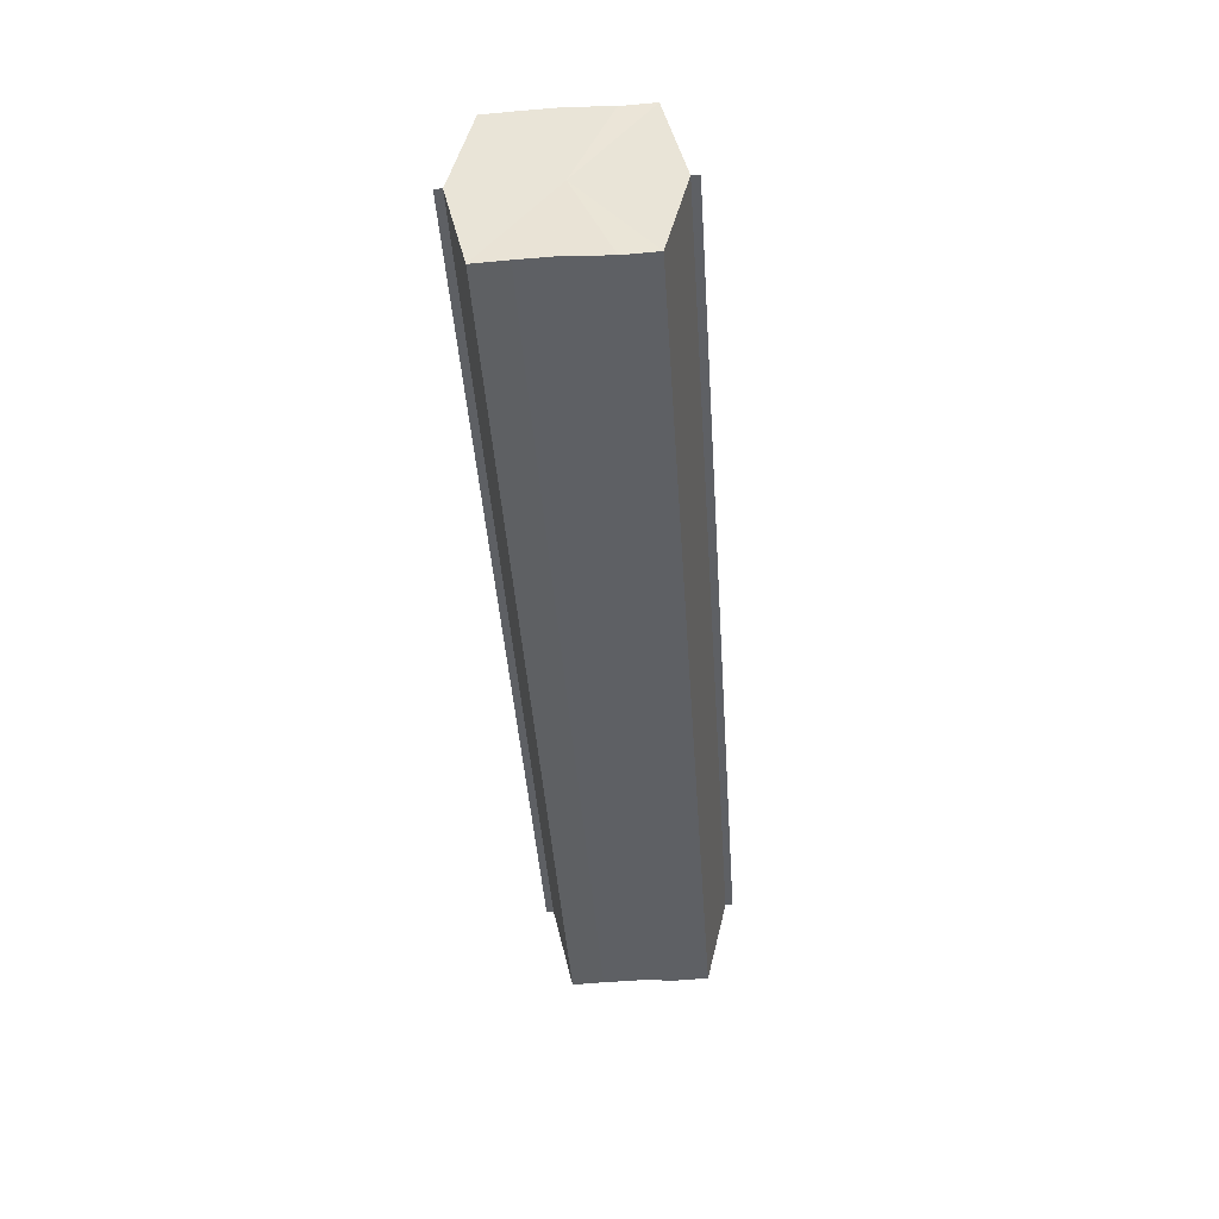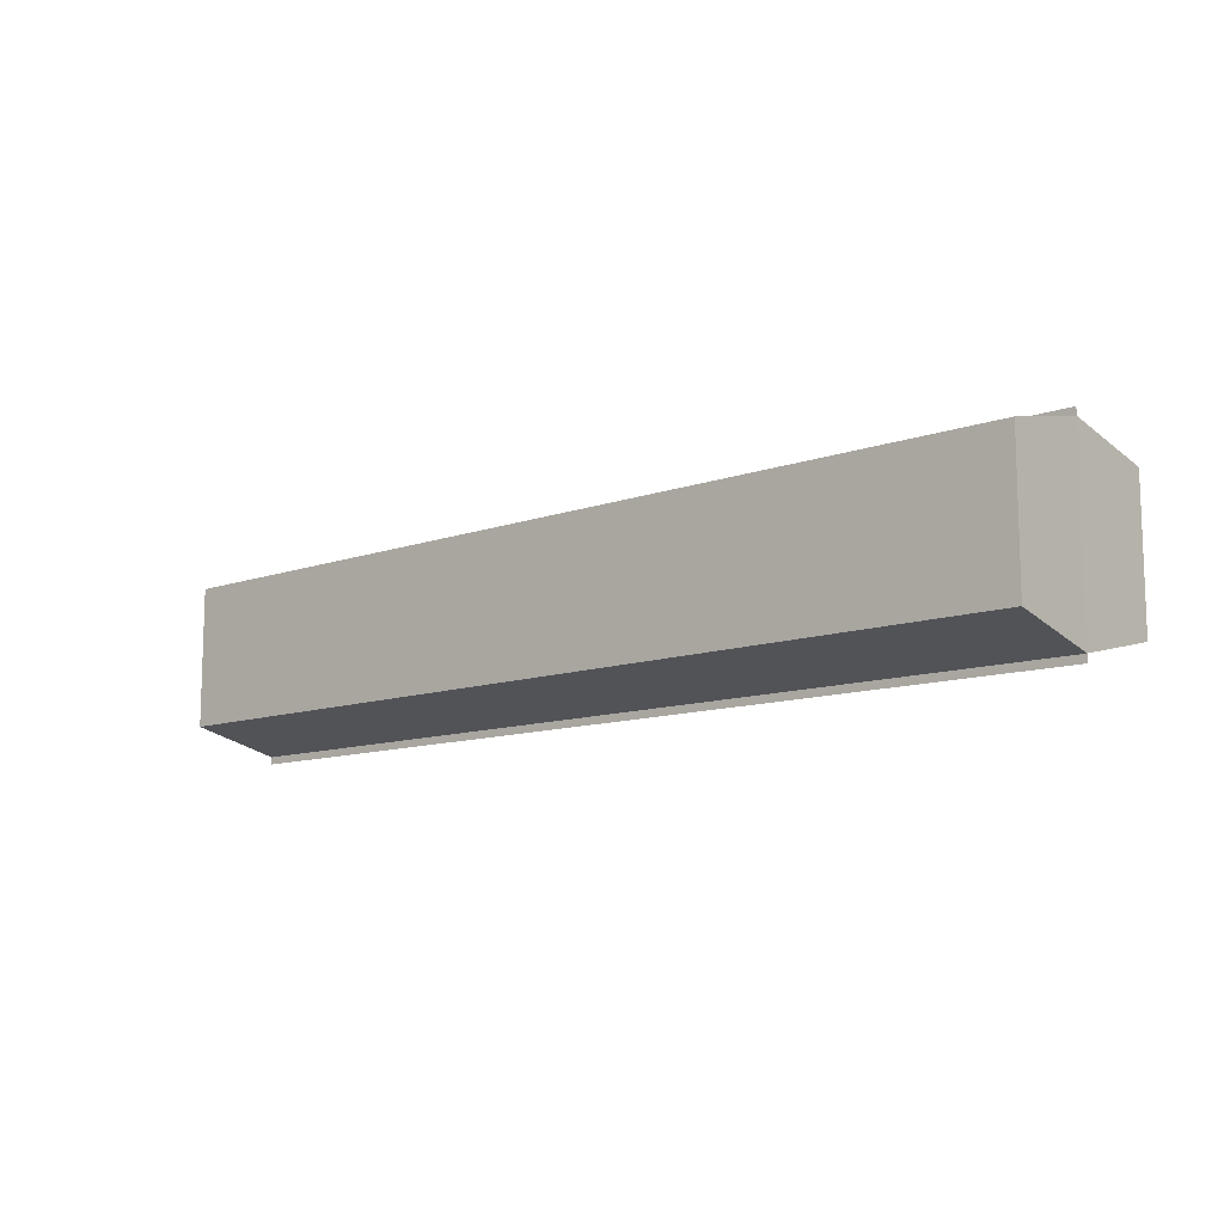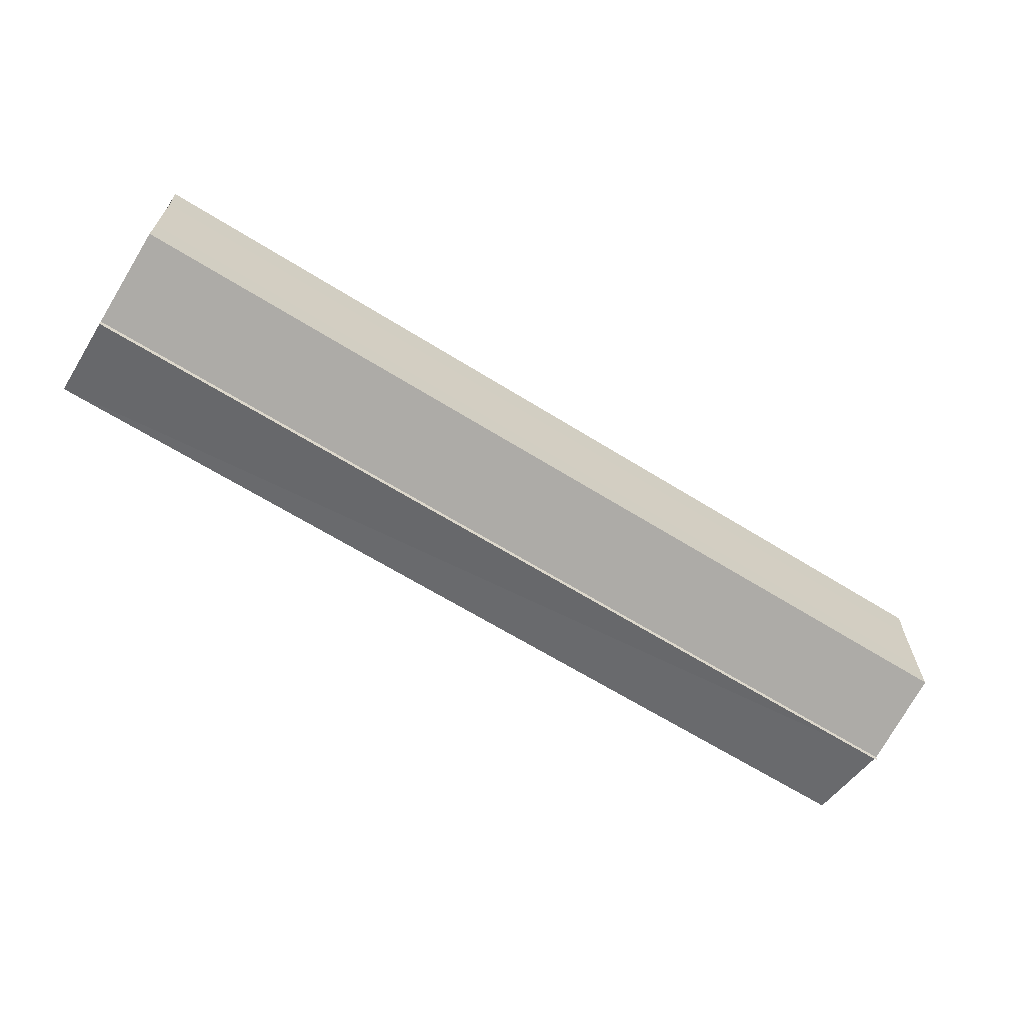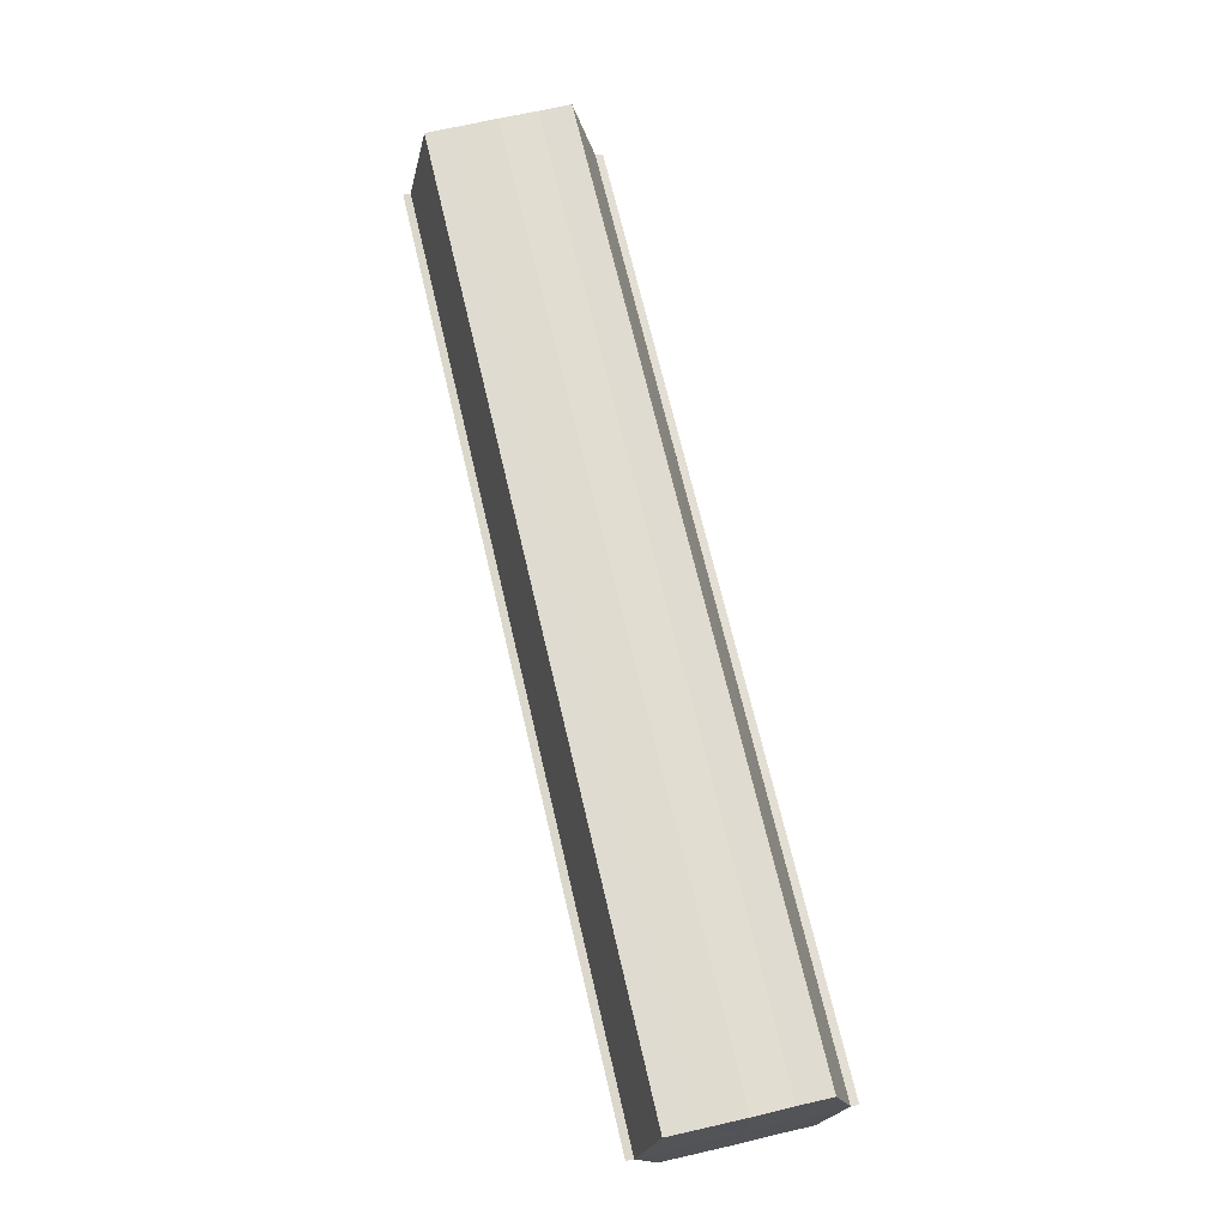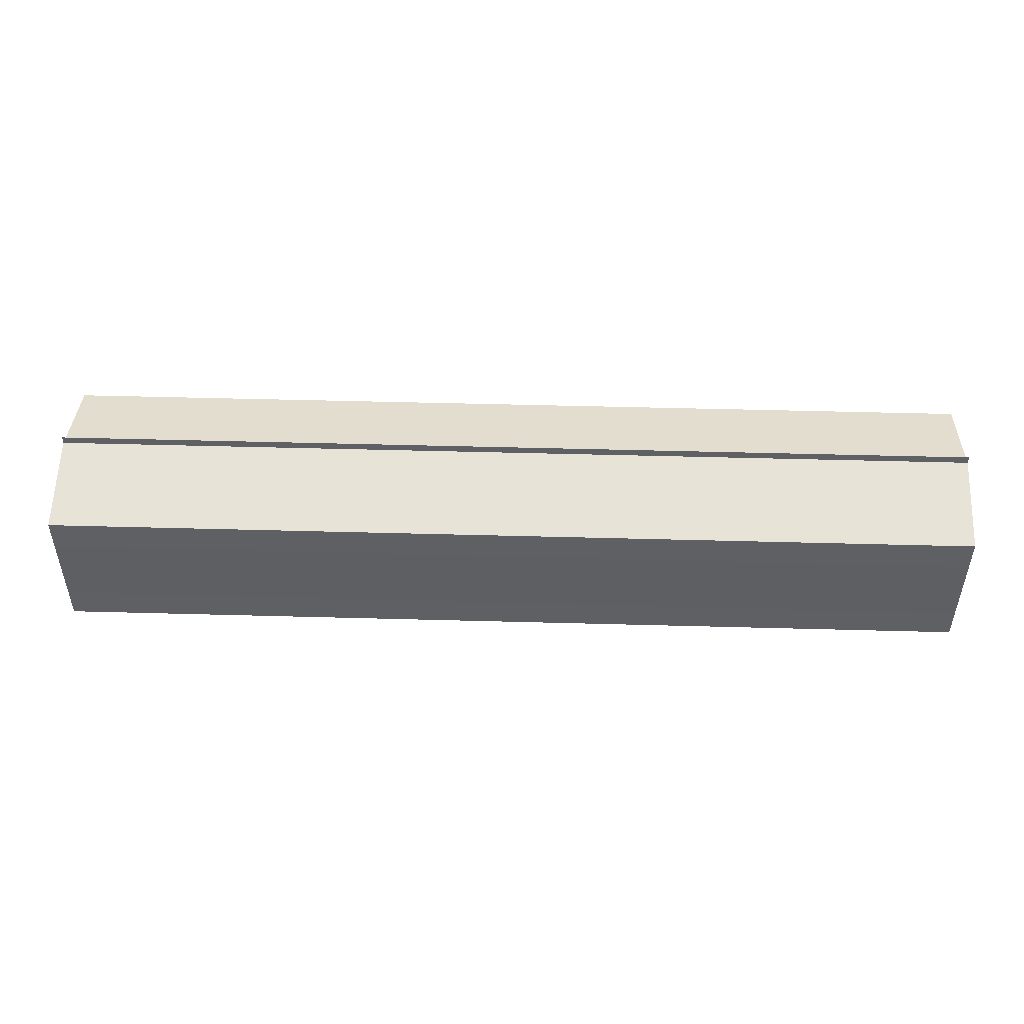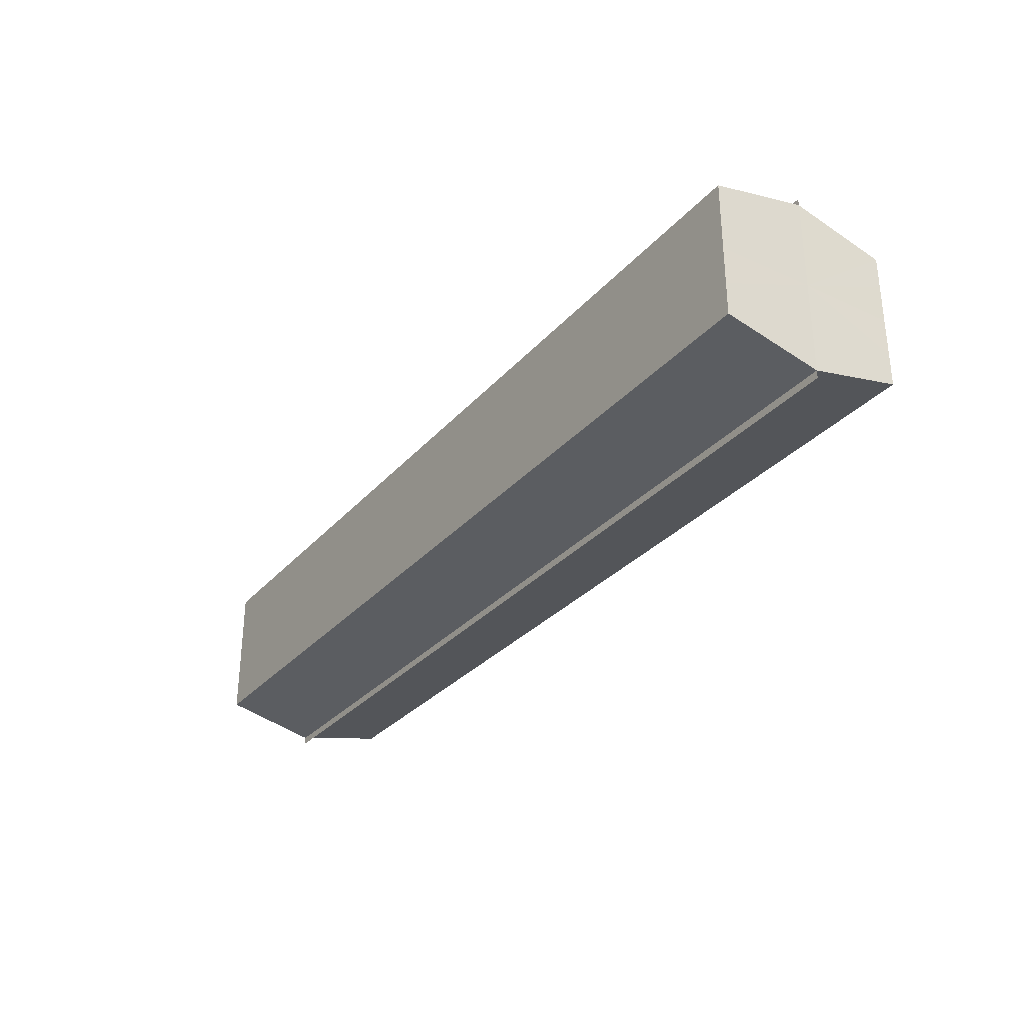
<metadata>
{"format":"obj","ext":"obj","renderer":"f3d","projection":"perspective","resolution":1024,"background":"white","views":[{"elev":-42.9,"azim":93.9,"up":"+Y"},{"elev":-11.2,"azim":41.0,"up":"+Z"},{"elev":-64.7,"azim":-32.1,"up":"+Z"},{"elev":69.9,"azim":76.8,"up":"+Y"},{"elev":48.7,"azim":-178.3,"up":"+Z"},{"elev":-30.9,"azim":56.5,"up":"+Z"}]}
</metadata>
<code>
o 3559
v 2235 1888 7.995
v 2235 1888 7.99
v 2235 1888 7.995
v 2235 1888 7.987
v 2235 1888 7.99
v 2235 1888 7.999
v 2235 1888 7.999
v 2235 1888 7.985
v 2235 1888 7.987
v 2235 1888 8.002
v 2235 1888 8.002
v 2235 1888 7.984
v 2235 1888 7.984
v 2235 1888 8.004
v 2235 1888 8.004
v 2235 1888 8.005
v 2235 1888 8.005
v 2235 1888 8.005
v 2235 1888 8.002
v 2235 1888 8.002
v 2235 1888 7.999
v 2235 1888 7.999
v 2235 1888 7.995
v 2235 1888 7.995
v 2235 1888 7.99
v 2235 1888 7.99
v 2235 1888 7.987
v 2235 1888 7.987
v 2235 1888 7.985
v 2235 1888 7.985
v 2235 1888 7.995
v 2235 1888 7.987
v 2235 1888 7.99
v 2235 1888 7.987
v 2235 1888 7.995
v 2235 1888 7.99
v 2235 1888 7.999
v 2235 1888 7.995
v 2235 1888 8.002
v 2235 1888 7.999
v 2235 1888 8.002
v 2235 1888 8.004
v 2235 1888 8.002
v 2235 1888 8.004
v 2235 1888 8.005
v 2235 1888 7.999
v 2235 1888 8.002
v 2235 1888 8.005
v 2235 1888 8.004
v 2235 1888 7.995
v 2235 1888 7.999
v 2235 1888 8.002
v 2235 1888 8.002
v 2235 1888 7.99
v 2235 1888 7.995
v 2235 1888 7.999
v 2235 1888 7.999
v 2235 1888 7.987
v 2235 1888 7.99
v 2235 1888 7.995
v 2235 1888 7.995
v 2235 1888 7.99
v 2235 1888 7.99
v 2235 1888 7.987
v 2235 1888 7.987
v 2235 1888 7.985
v 2235 1888 7.987
v 2235 1888 7.985
v 2235 1888 7.984
v 2235 1888 7.984
v 2235 1888 7.984
v 2235 1888 7.995
v 2235 1888 7.995
v 2235 1888 7.99
v 2235 1888 7.999
v 2235 1888 7.987
v 2235 1888 8.002
v 2235 1888 7.985
v 2235 1888 8.004
v 2235 1888 7.987
v 2235 1888 8.002
v 2235 1888 7.99
v 2235 1888 7.999
v 2235 1888 7.995
f 1 2 3
f 2 4 5
f 6 1 7
f 4 8 9
f 10 6 11
f 12 8 13
f 14 10 15
f 14 16 15
f 15 17 18
f 15 19 20
f 20 21 22
f 22 23 24
f 24 25 26
f 26 27 28
f 28 29 30
f 13 29 30
f 31 32 29
f 31 33 32
f 31 29 34
f 31 35 33
f 31 34 36
f 31 37 35
f 31 36 38
f 31 39 37
f 31 38 40
f 31 40 41
f 31 42 39
f 31 41 42
f 43 42 44
f 45 42 44
f 46 47 43
f 48 49 45
f 50 51 46
f 52 49 53
f 54 55 50
f 56 52 57
f 58 59 54
f 60 56 61
f 62 60 63
f 64 62 65
f 66 67 58
f 68 64 66
f 68 69 66
f 66 70 71
f 72 73 74
f 72 75 73
f 72 74 76
f 72 77 75
f 72 76 78
f 72 79 77
f 72 78 80
f 72 81 79
f 72 80 82
f 72 83 81
f 72 82 84
f 72 84 83

</code>
